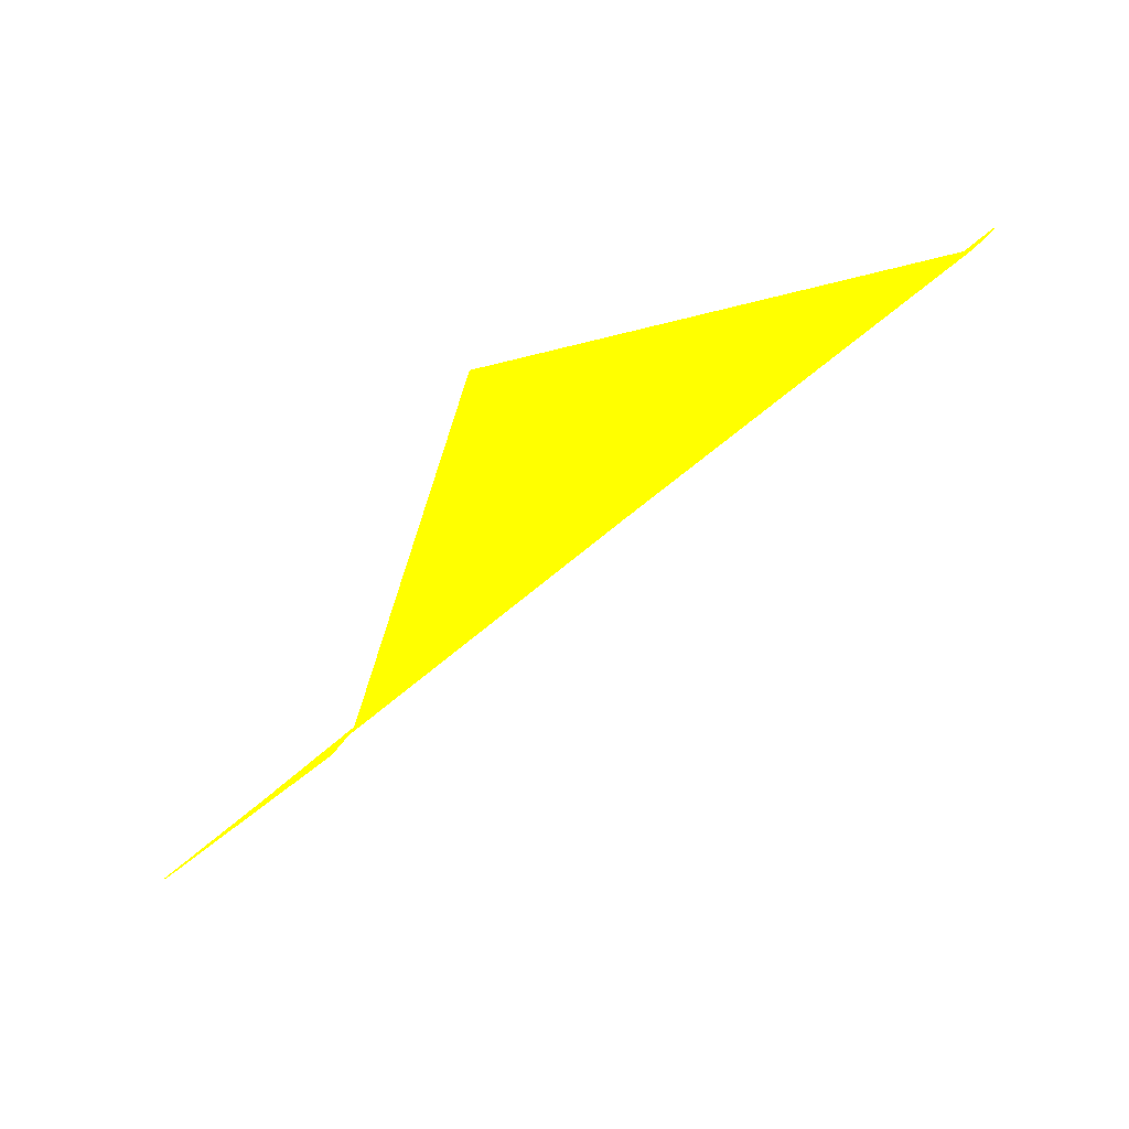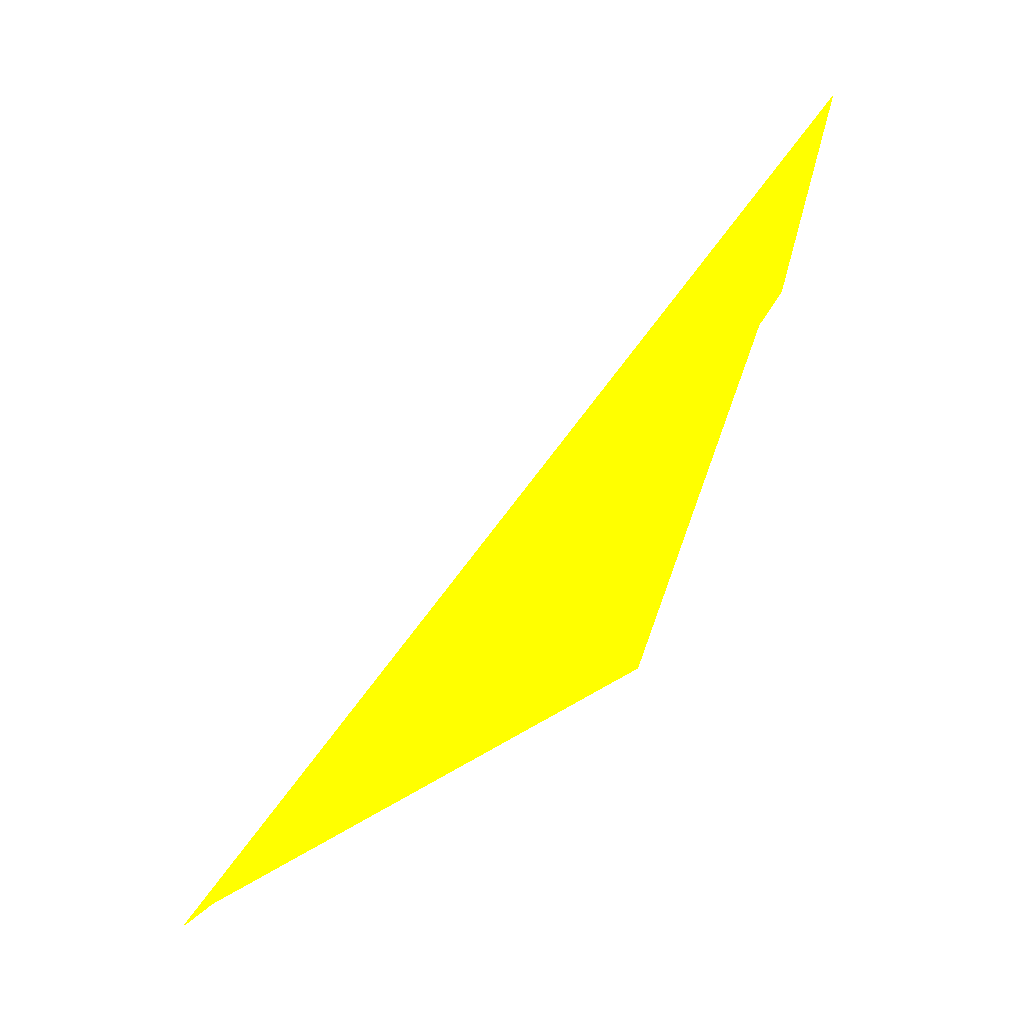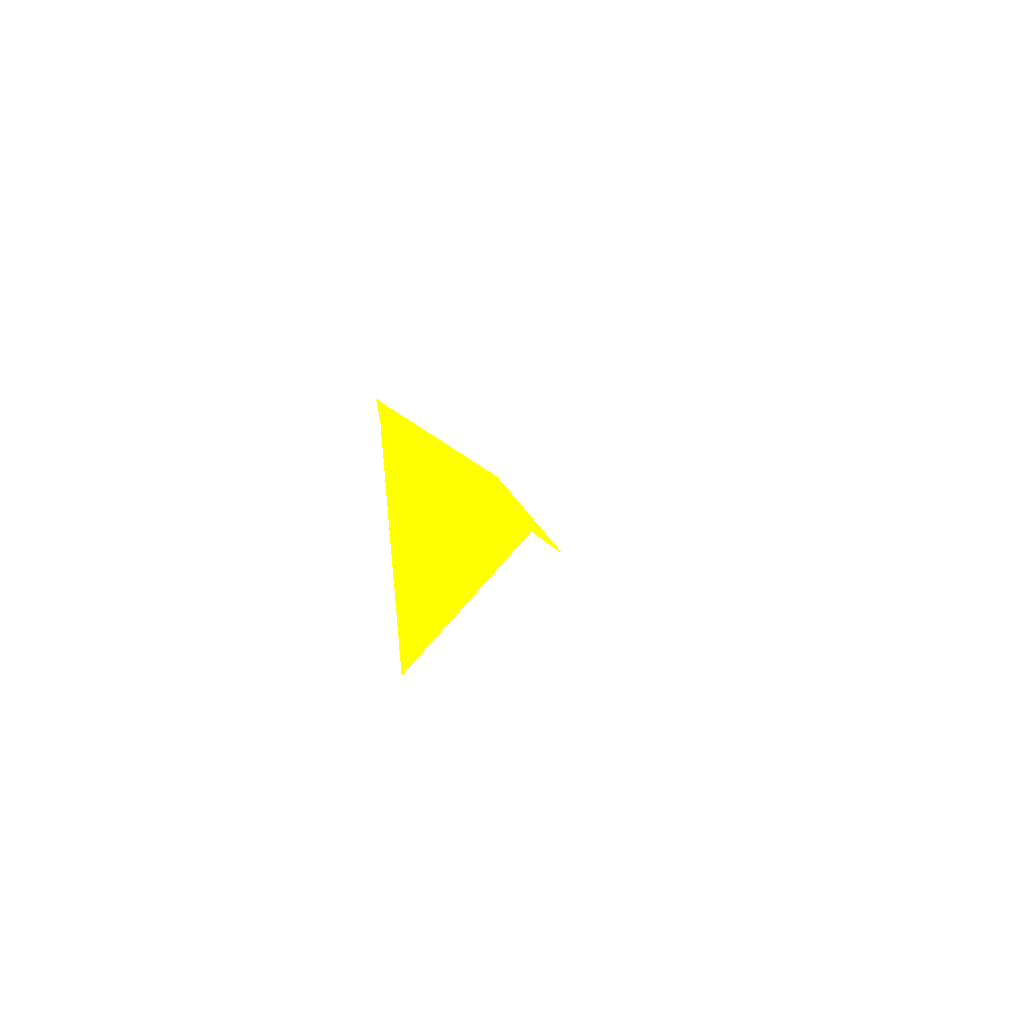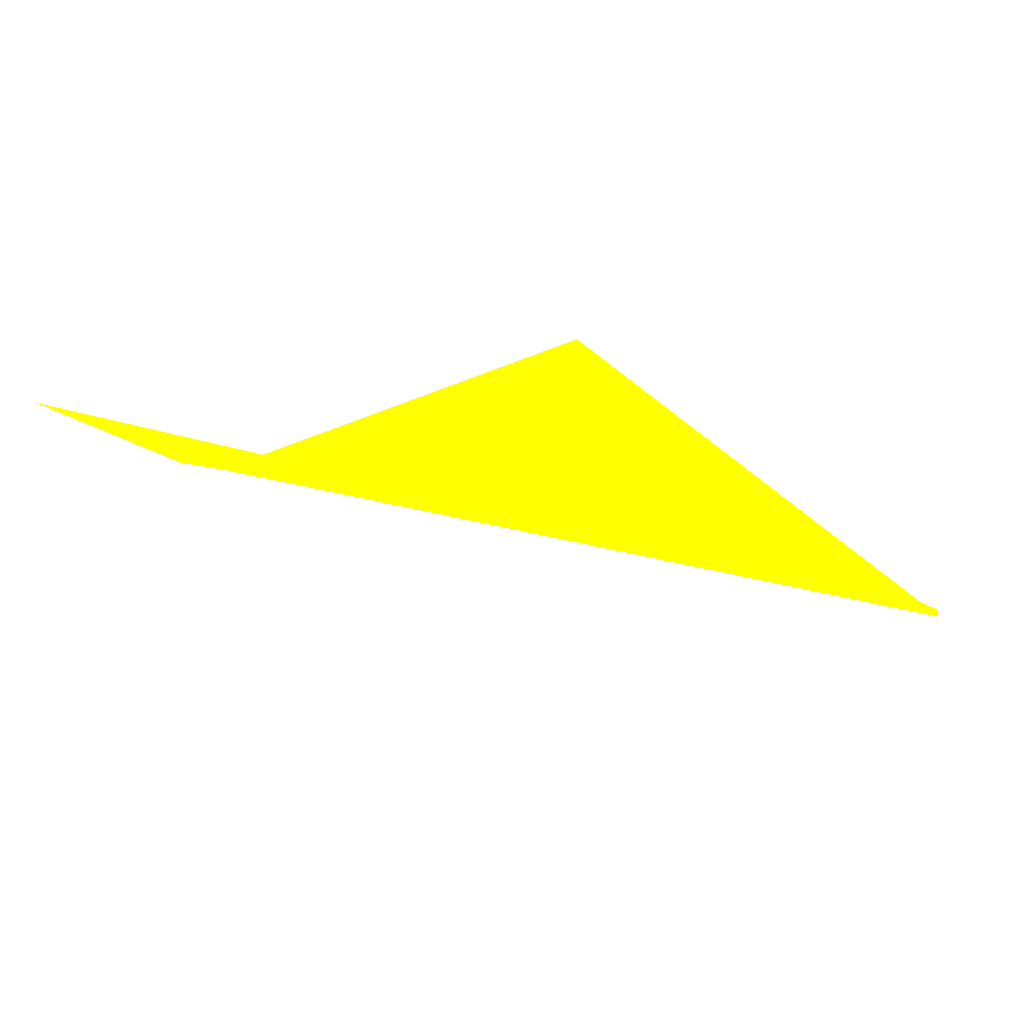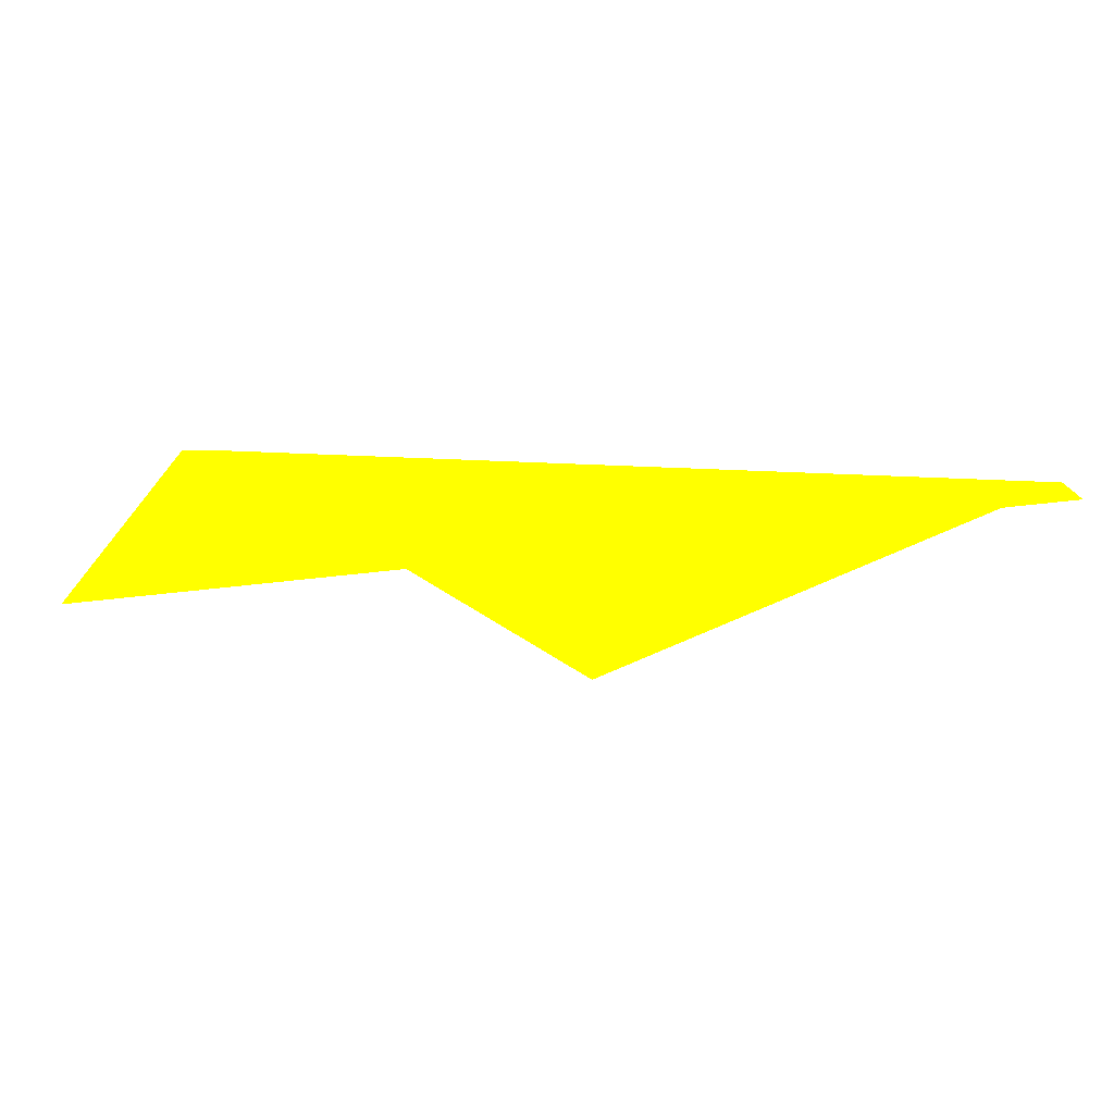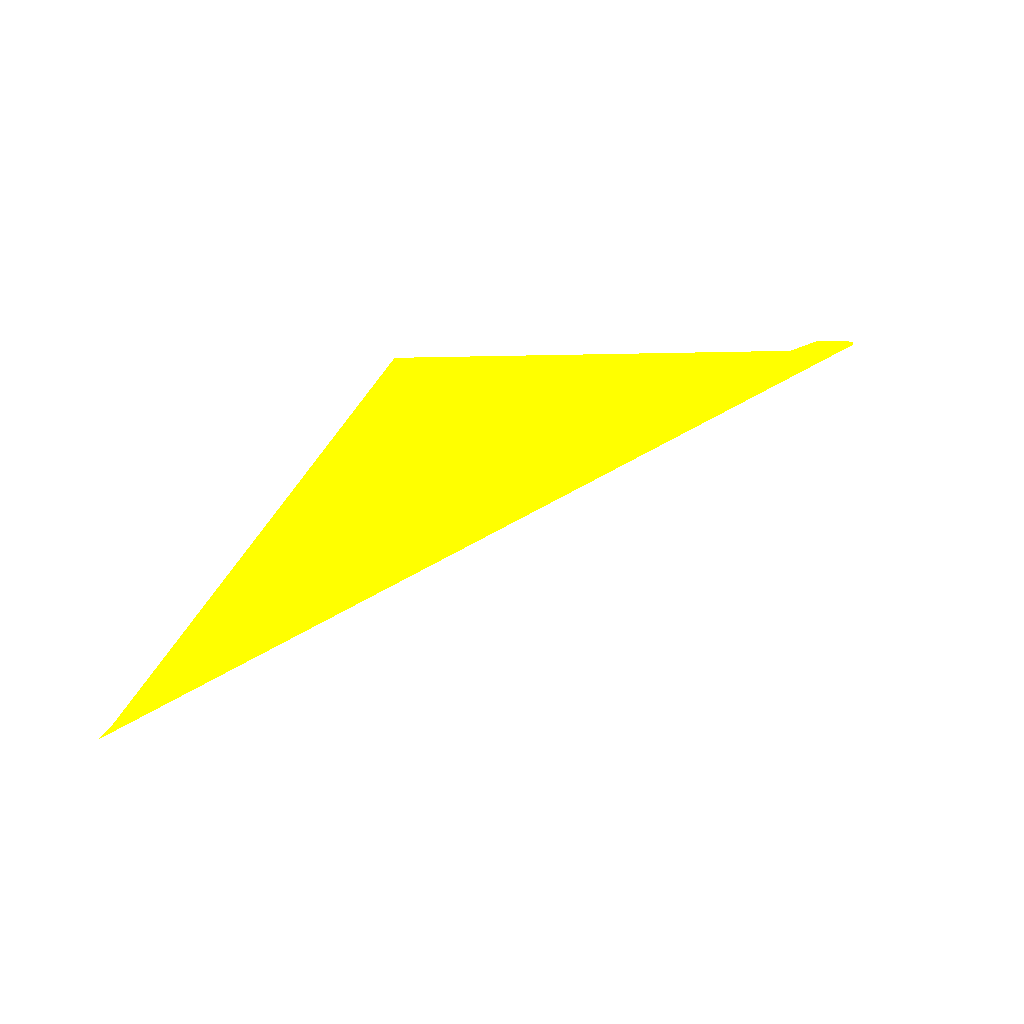
<metadata>
{"format":"obj","ext":"obj","renderer":"f3d","projection":"perspective","resolution":1024,"background":"white","views":[{"elev":-62.3,"azim":5.2,"up":"+Z"},{"elev":-48.3,"azim":-146.6,"up":"+Y"},{"elev":-27.6,"azim":75.8,"up":"+Y"},{"elev":-74.3,"azim":-46.7,"up":"+Z"},{"elev":58.2,"azim":-32.8,"up":"+Z"},{"elev":57.4,"azim":111.6,"up":"+Z"}]}
</metadata>
<code>
o geometry_0
v 6.125e+05 5.855e+06 657.7 1 1 0
v 6.125e+05 5.855e+06 657.7 1 1 0
v 6.125e+05 5.855e+06 664 1 1 0
v 6.125e+05 5.855e+06 664 1 1 0
v 6.125e+05 5.855e+06 664 1 1 0
v 6.125e+05 5.855e+06 664 1 1 0
v 6.125e+05 5.855e+06 663.4 1 1 0
v 6.125e+05 5.855e+06 663.4 1 1 0
v 6.125e+05 5.855e+06 664 1 1 0
f 8 4 9
f 1 8 7
f 5 2 7
f 2 1 7
f 8 9 7
f 2 5 3
f 5 7 9
f 6 4 5
f 6 9 4
f 5 4 3
f 2 3 1
f 6 5 9
f 1 3 4
f 1 4 8

</code>
